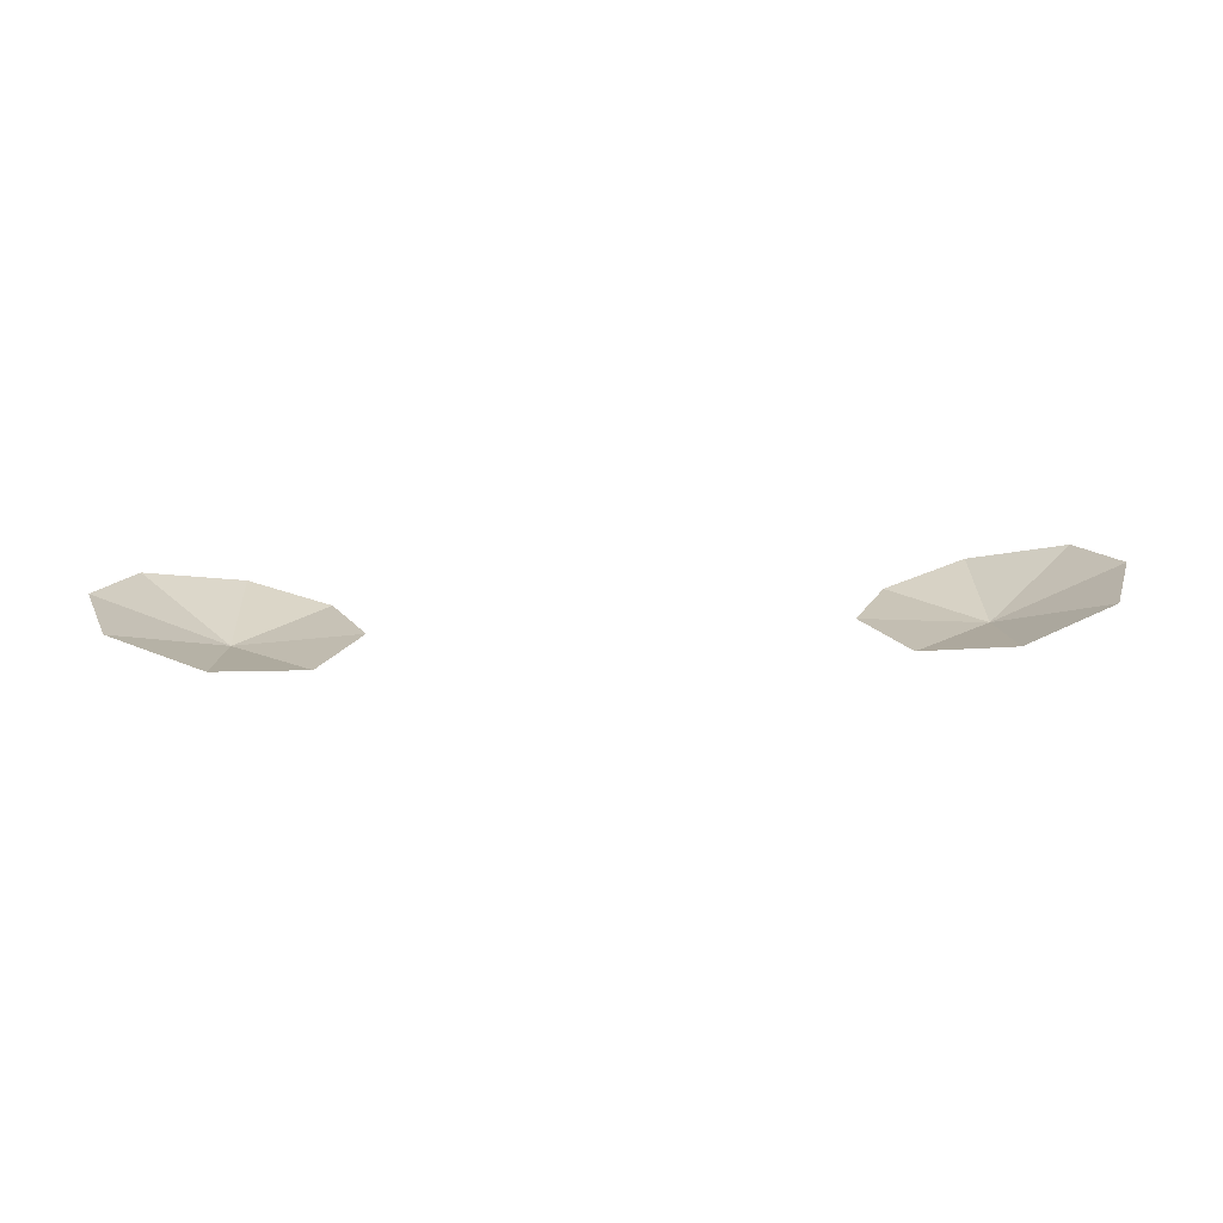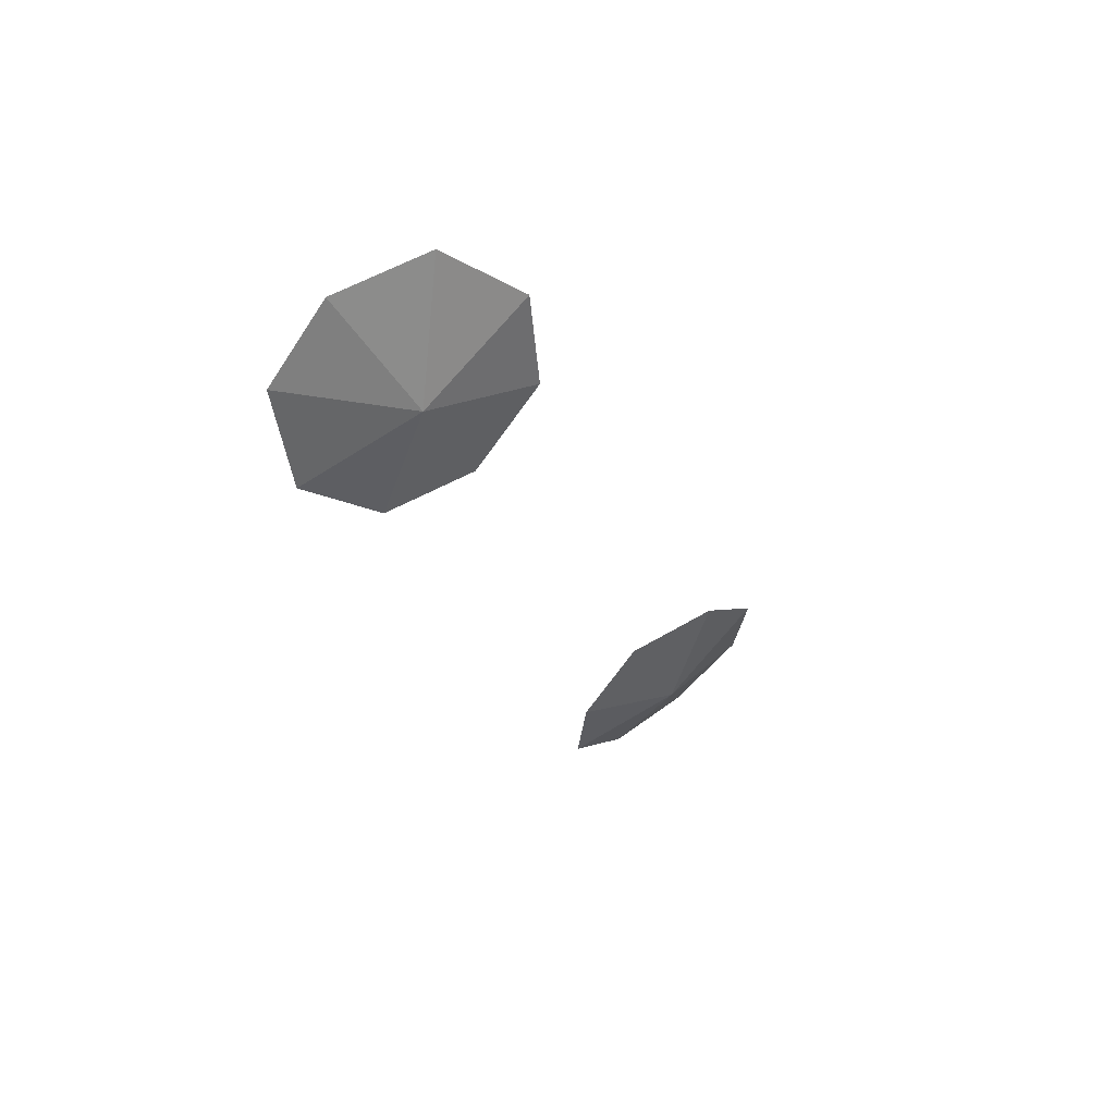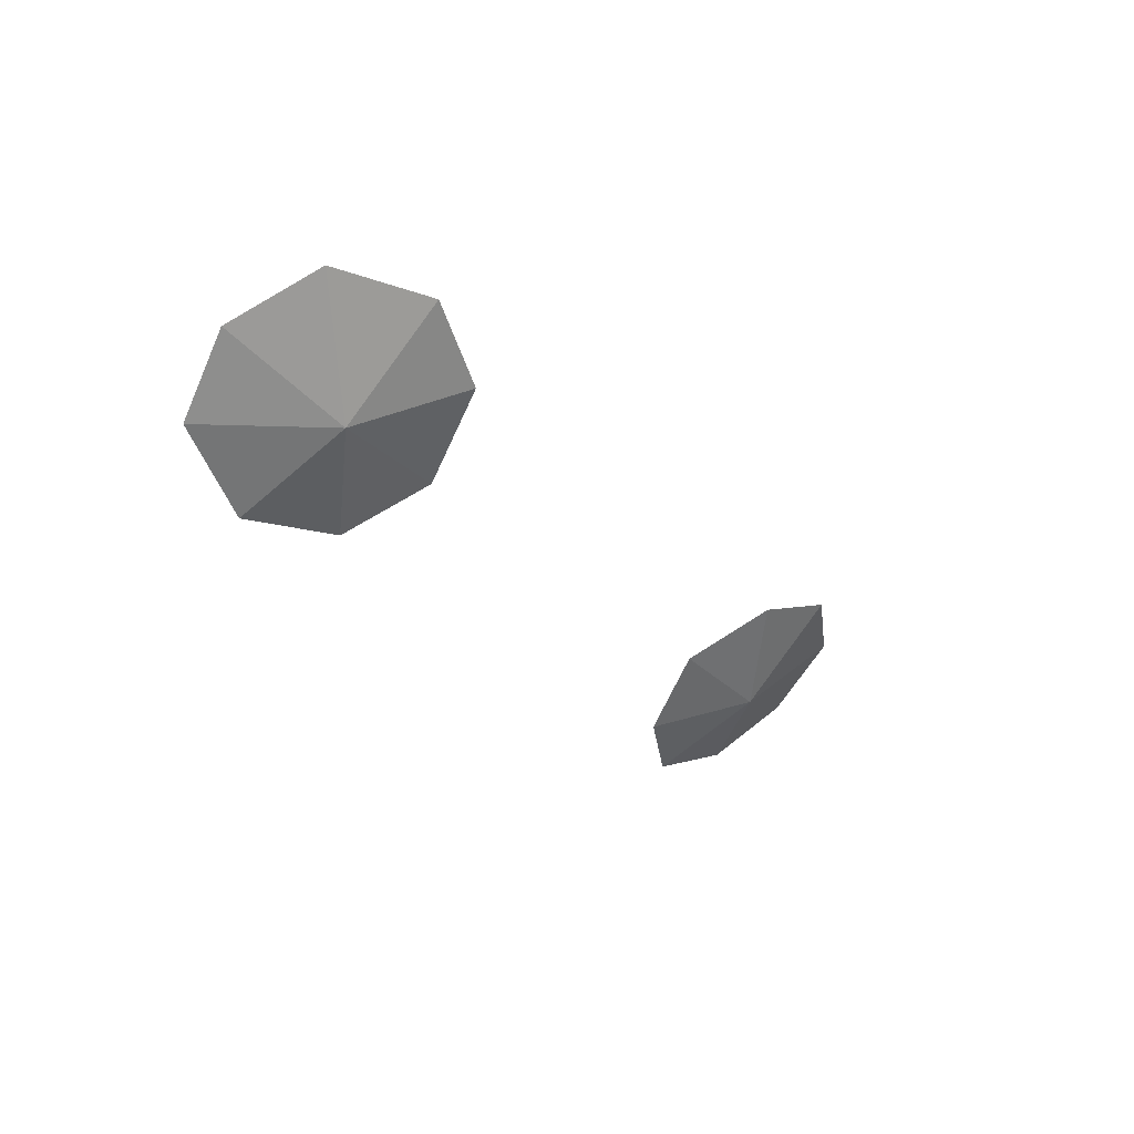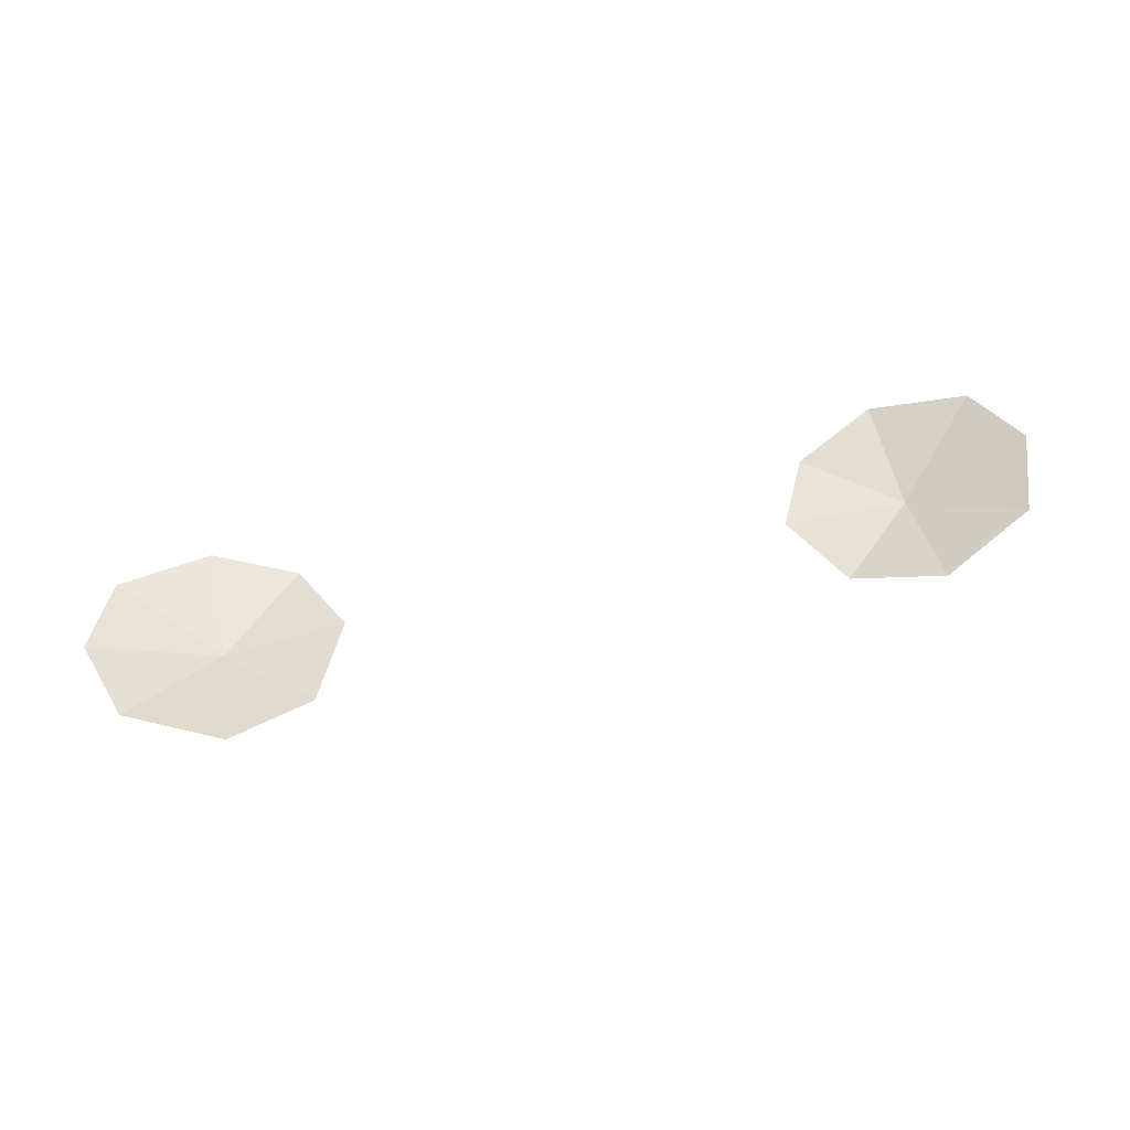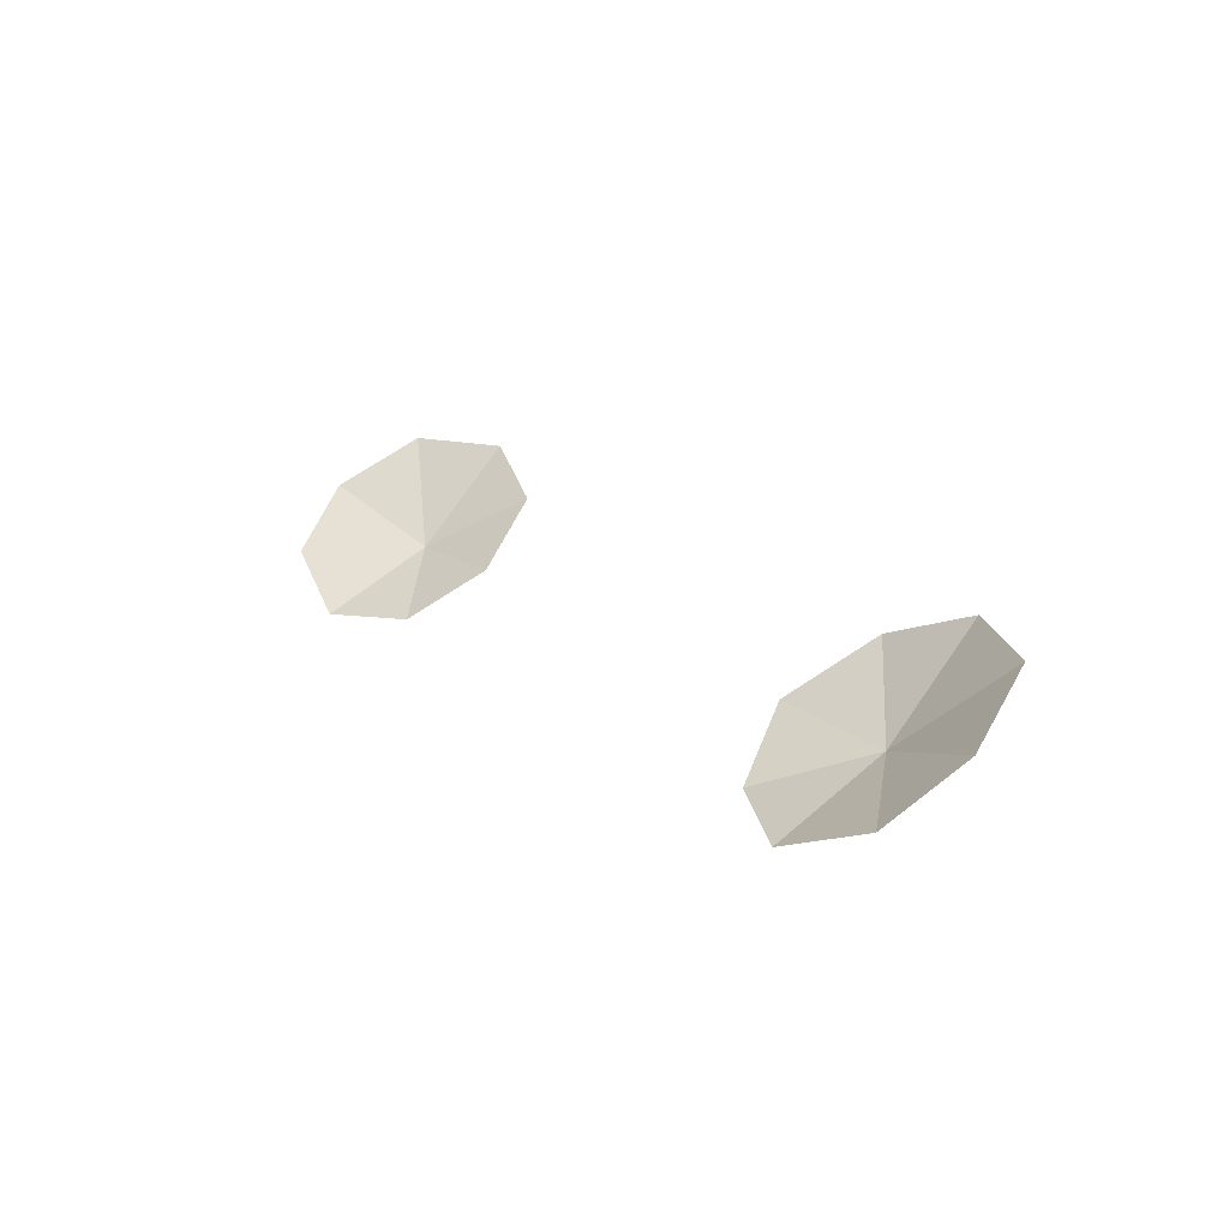
<metadata>
{"format":"obj","ext":"obj","renderer":"f3d","projection":"perspective","resolution":1024,"background":"white","views":[{"elev":53.3,"azim":-2.2,"up":"+Y"},{"elev":-25.4,"azim":-69.5,"up":"+Y"},{"elev":-27.5,"azim":-56.0,"up":"+Y"},{"elev":78.8,"azim":-12.9,"up":"+Y"},{"elev":18.4,"azim":-126.1,"up":"+Y"}]}
</metadata>
<code>
v 0.4766 -0.4981 1.197
v -0.4766 -0.4981 1.197
v 0.4453 -0.4511 1.279
v -0.4453 -0.4511 1.279
v 0.3516 -0.4482 1.324
v -0.3516 -0.4482 1.324
v 0.2656 -0.4833 1.301
v -0.2656 -0.4833 1.301
v 0.2266 -0.5366 1.224
v -0.2266 -0.5366 1.224
v 0.2656 -0.5855 1.153
v -0.2656 -0.5855 1.153
v 0.3516 -0.5431 1.228
v -0.3516 -0.5431 1.228
v 0.3516 -0.5949 1.112
v -0.3516 -0.5949 1.112
v 0.4453 -0.5534 1.131
v -0.4453 -0.5534 1.131
f 13 17 1
f 2 18 14
f 15 17 13
f 14 18 16
f 13 11 15
f 16 12 14
f 13 9 11
f 12 10 14
f 13 7 9
f 10 8 14
f 13 5 7
f 8 6 14
f 13 3 5
f 6 4 14
f 13 1 3
f 4 2 14

</code>
